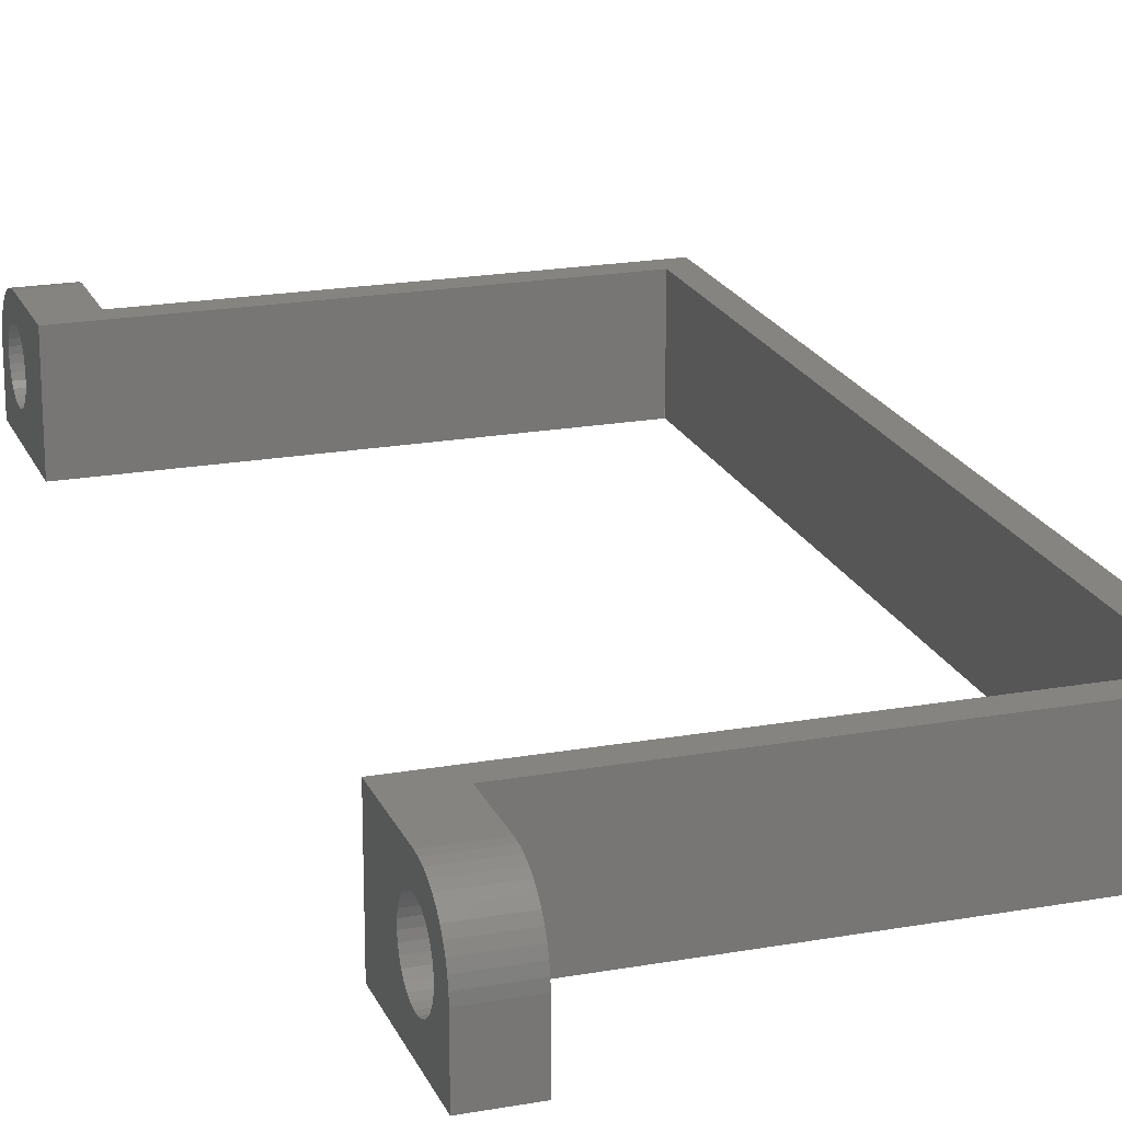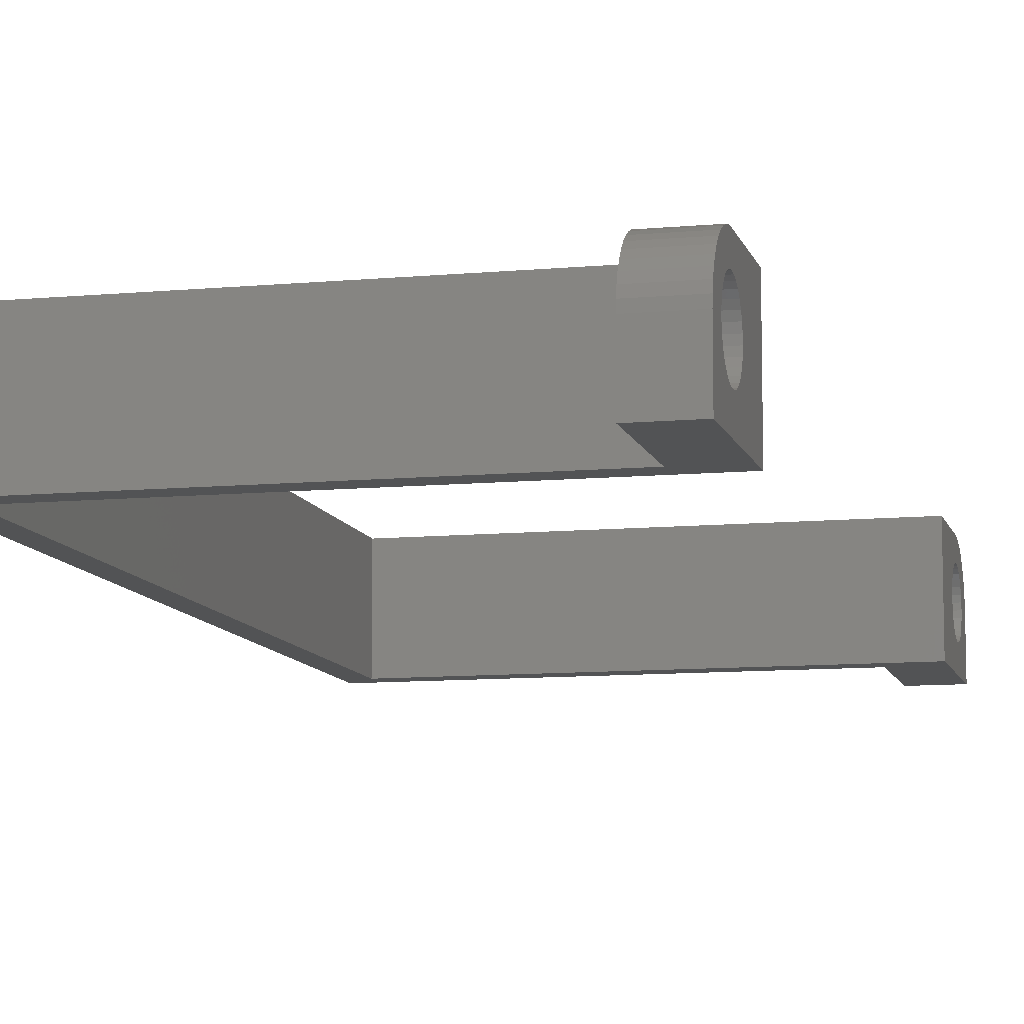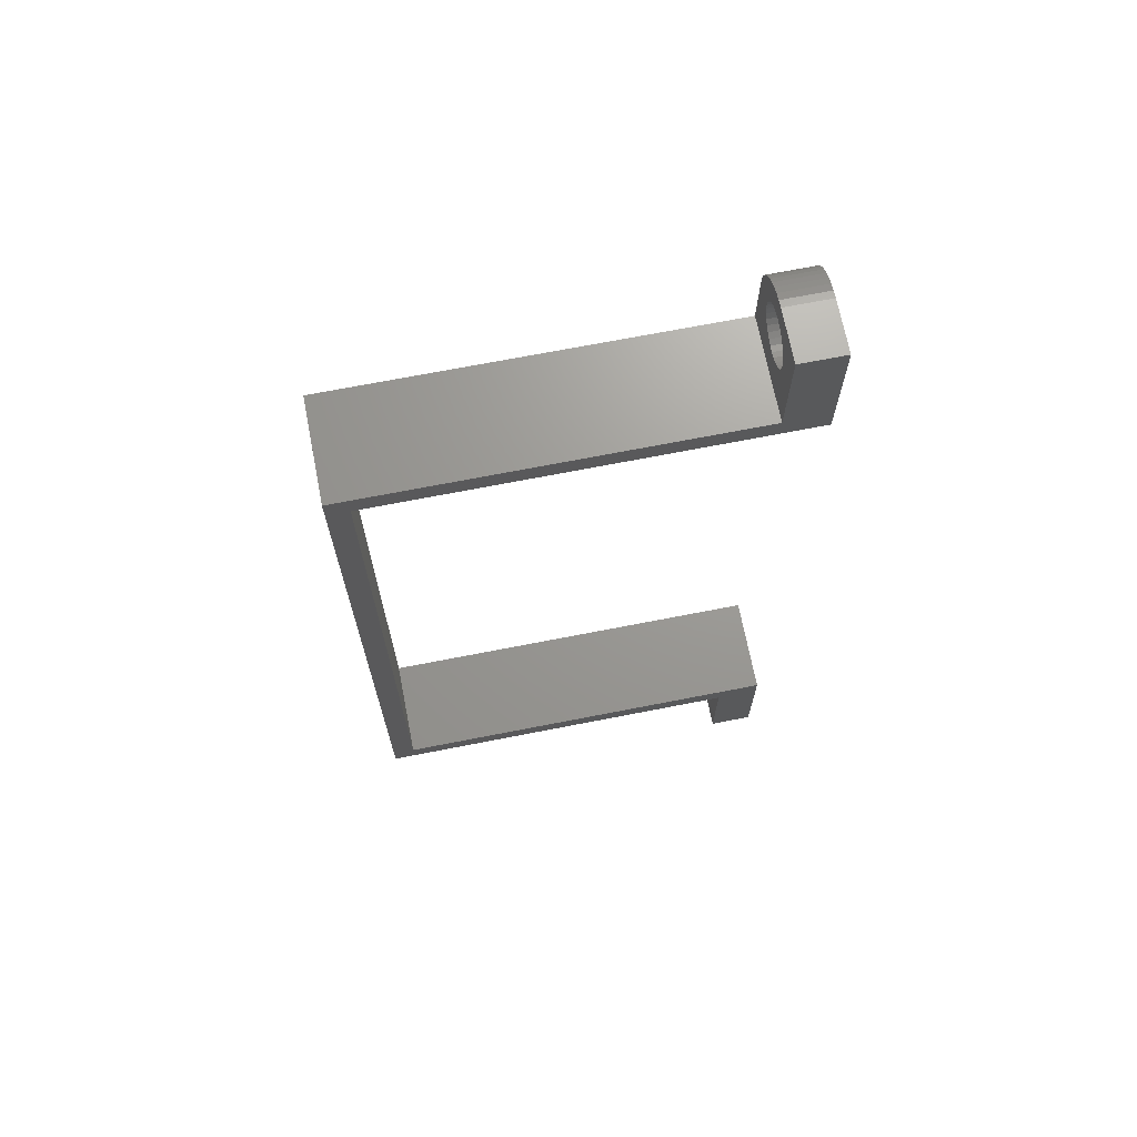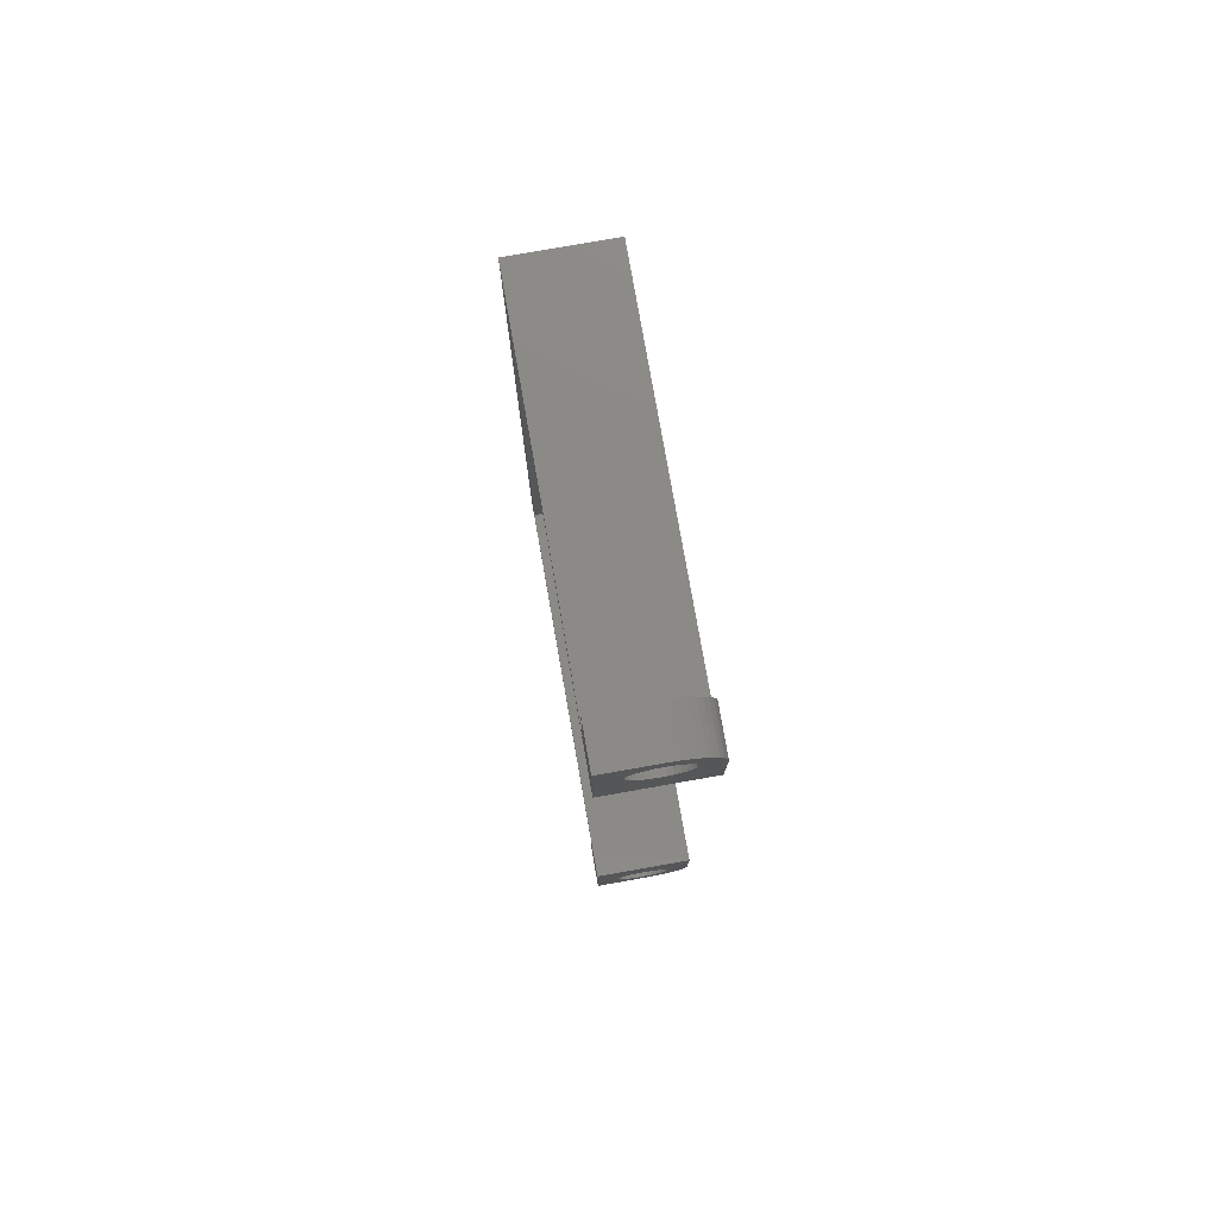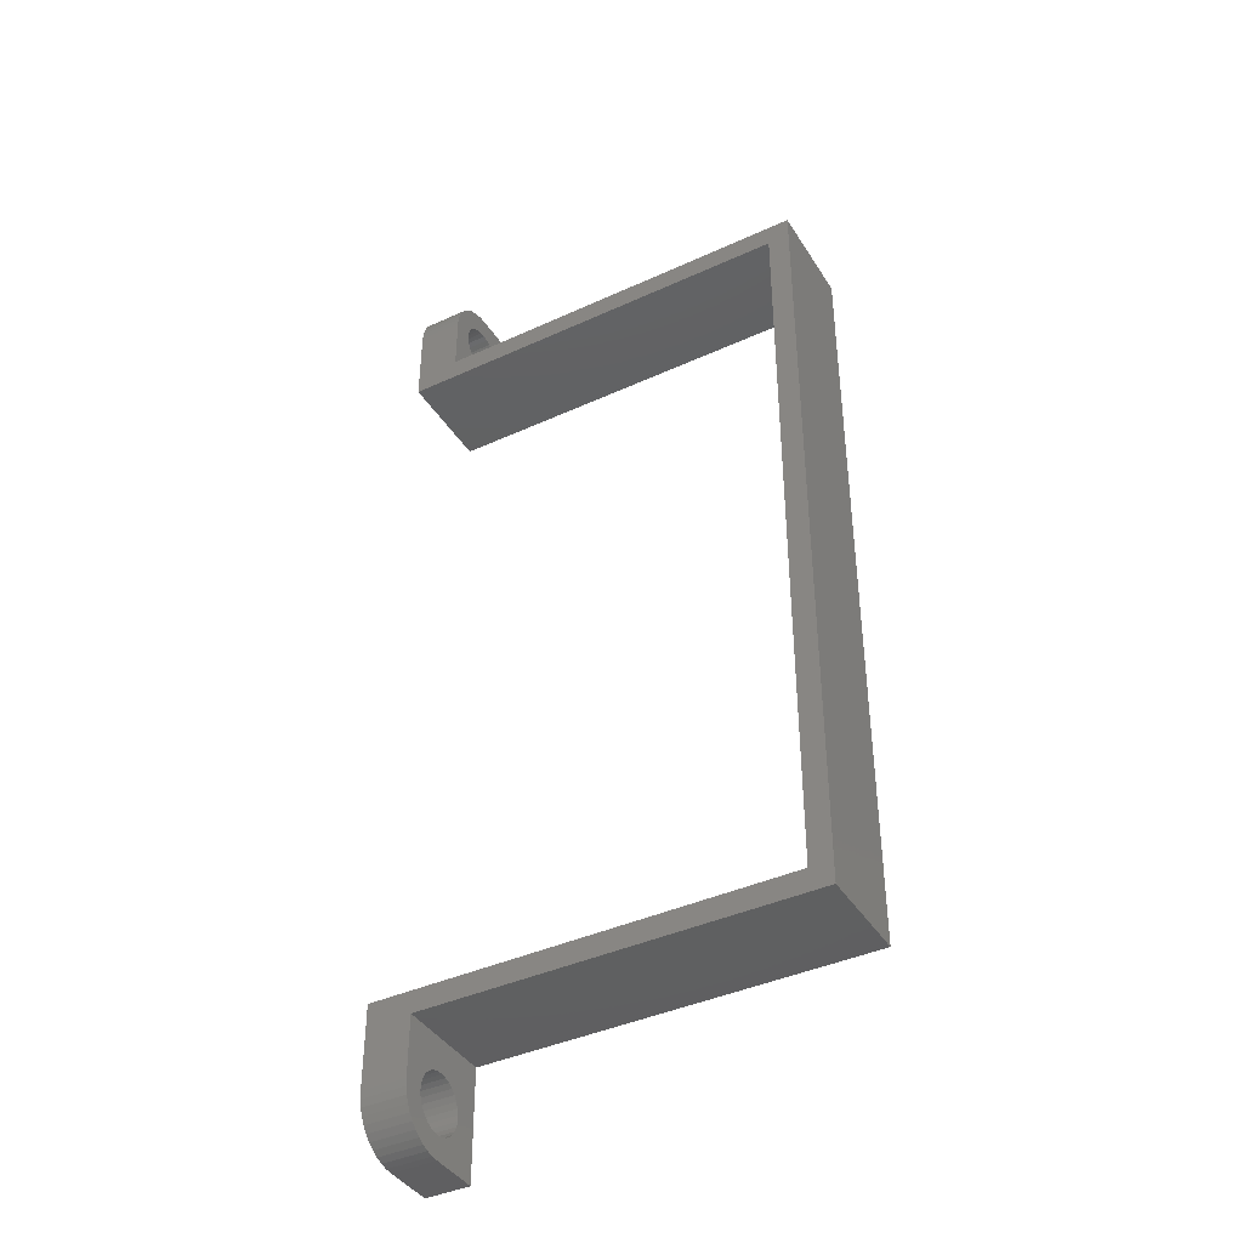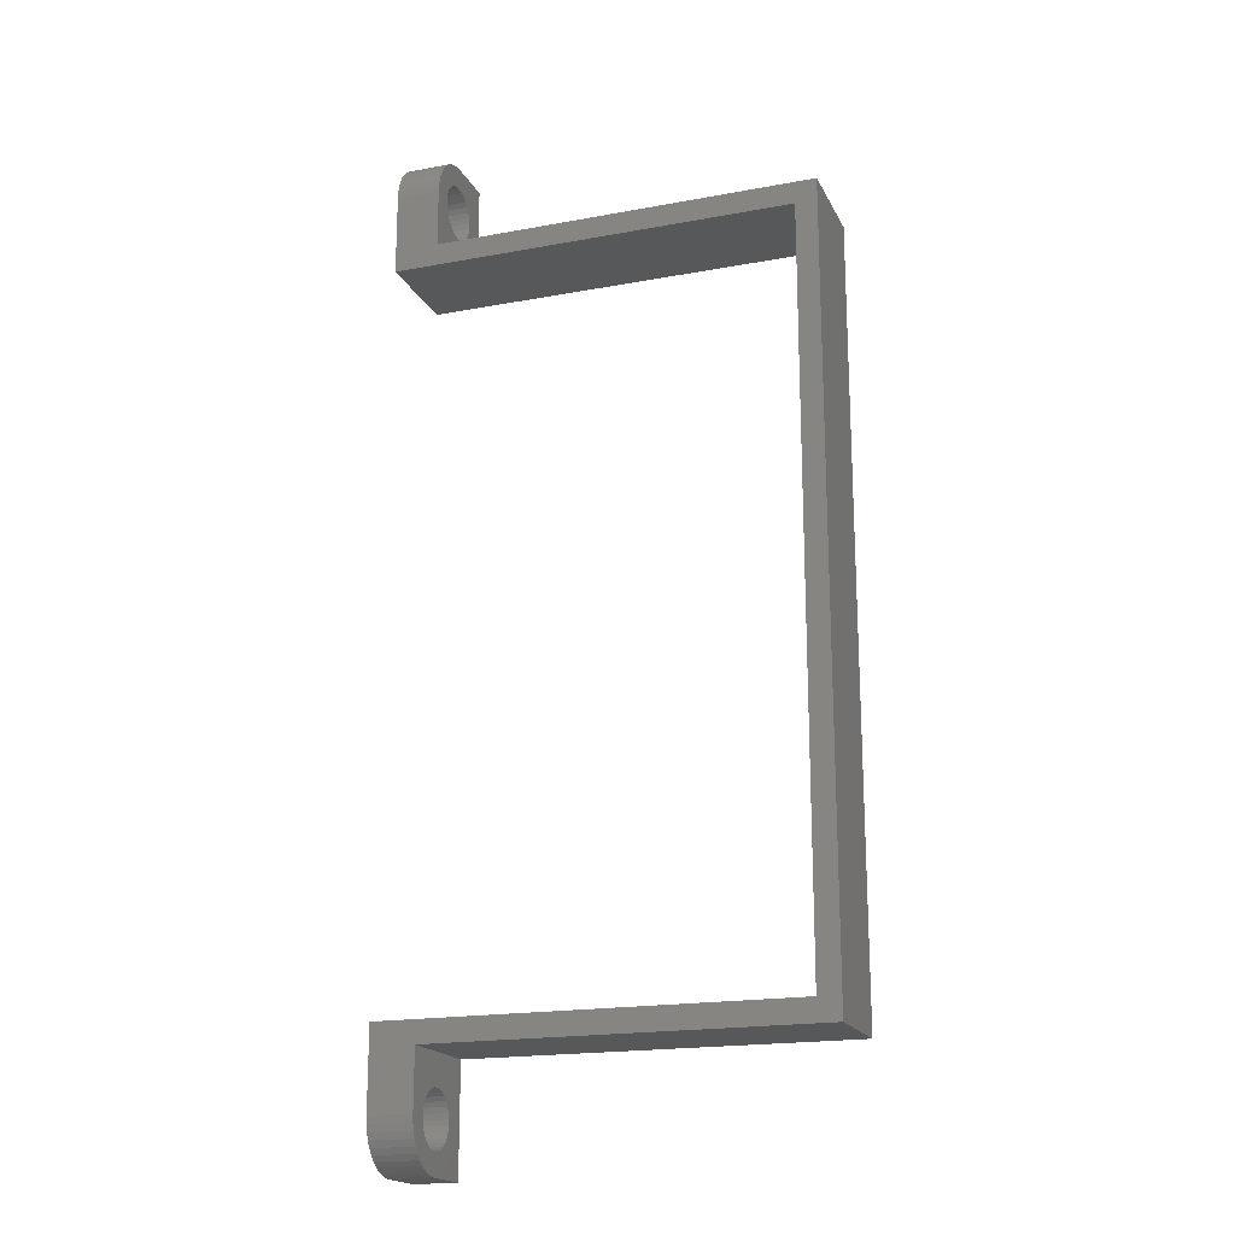
<metadata>
{"format":"stl","ext":"stl","renderer":"f3d","projection":"perspective","resolution":1024,"background":"white","views":[{"elev":20.0,"azim":-18.3,"up":"+Z"},{"elev":-9.8,"azim":-166.3,"up":"+Z"},{"elev":69.6,"azim":168.9,"up":"+Y"},{"elev":78.6,"azim":-100.0,"up":"+Y"},{"elev":-40.7,"azim":29.3,"up":"+Y"},{"elev":-18.7,"azim":19.7,"up":"+Y"}]}
</metadata>
<code>
# stl→obj: 197 verts, 398 faces
v -11.48 32.09 2.337
v -14.48 31.83 2.058
v -11.48 31.83 2.058
v -14.48 32.09 2.337
v -11.48 32.43 3.024
v -14.48 32.29 2.663
v -11.48 32.29 2.663
v -14.48 32.43 3.024
v -11.48 32.37 4.16
v -14.48 32.47 3.788
v -11.48 32.47 3.788
v -14.48 32.37 4.16
v -11.48 31.97 4.809
v -14.48 32.2 4.505
v -11.48 32.2 4.505
v -14.48 31.97 4.809
v -14.48 32.49 3.404
v -11.48 32.49 3.404
v -14.48 31.67 5.059
v -11.48 31.67 5.059
v -14.48 33.45 5.238
v -11.48 33.68 4.812
v -14.48 33.68 4.812
v -11.48 33.45 5.238
v -11.48 33.85 4.358
v -14.48 33.85 4.358
v -11.48 31.55 6.662
v -14.48 32 6.493
v -14.48 31.55 6.662
v -11.48 32 6.493
v -11.48 32.43 6.26
v -14.48 32.81 5.97
v -14.48 32.43 6.26
v -11.48 32.81 5.97
v -11.48 30.59 6.8
v -14.48 31.07 6.765
v -14.48 30.59 6.8
v -11.48 31.07 6.765
v -11.48 29.35 2.058
v -14.48 29.67 1.839
v -14.48 29.35 2.058
v -11.48 29.67 1.839
v -14.48 31.34 5.246
v -11.48 31.34 5.246
v -14.48 30.97 5.361
v -11.48 30.97 5.361
v -11.48 30.78 1.61
v -14.48 31.16 1.687
v -14.48 30.78 1.61
v -11.48 31.16 1.687
v -14.48 28.81 4.16
v -11.48 28.71 3.788
v -14.48 28.71 3.788
v -11.48 28.81 4.16
v -11.48 30.4 1.61
v -14.48 30.4 1.61
v -14.48 28.75 3.024
v -11.48 28.88 2.663
v -14.48 28.88 2.663
v -11.48 28.75 3.024
v -11.48 31.51 1.839
v -14.48 31.51 1.839
v -14.48 33.95 3.884
v -11.48 33.99 3.4
v -14.48 33.99 3.4
v -11.48 33.95 3.884
v -11.48 33.99 4.768e-07
v -14.48 33.99 4.768e-07
v -14.48 33.16 5.627
v -11.48 33.16 5.627
v -11.48 26.59 4.768e-07
v -11.48 26.59 6.8
v -11.48 29.09 2.337
v -11.48 30.02 1.687
v -11.48 28.69 3.404
v -11.48 28.98 4.505
v -11.48 29.21 4.809
v -11.48 29.5 5.059
v -11.48 29.84 5.246
v -11.48 30.21 5.361
v -11.48 30.59 5.4
v -14.48 29.21 4.809
v -14.48 29.5 5.059
v -14.48 29.84 5.246
v -14.48 30.21 5.361
v -14.48 30.59 5.4
v 14.48 26.6 6.8
v 14.48 26.6 0
v 12.98 25.09 6.8
v -14.48 25.09 4.768e-07
v 12.98 25.09 0
v -14.48 25.09 6.8
v -14.48 30.02 1.687
v -14.48 28.98 4.505
v -14.48 28.69 3.404
v -14.48 29.09 2.337
v 13.03 25.1 6.8
v 12.98 -24.6 2.581e-11
v 12.98 -24.6 6.8
v 13.03 25.1 -8.423e-10
v 14.48 -24.6 -1.301e-08
v 14.48 25.1 -8.423e-10
v 14.48 -24.6 6.8
v 14.48 -26.1 6.8
v 14.48 -26.1 0
v -11.46 -28.39 2.663
v -14.46 -28.6 2.337
v -11.46 -28.6 2.337
v -14.46 -28.39 2.663
v -11.46 -31.51 6.493
v -14.46 -31.06 6.662
v -14.46 -31.51 6.493
v -11.46 -31.06 6.662
v -11.46 -30.58 6.765
v -14.46 -30.1 6.8
v -14.46 -30.58 6.765
v -11.46 -30.1 6.8
v -14.46 -32 3.404
v -11.46 -31.94 3.024
v -14.46 -31.94 3.024
v -11.46 -32 3.404
v -11.46 -28.22 3.788
v -14.46 -28.2 3.404
v -11.46 -28.2 3.404
v -14.46 -28.22 3.788
v -11.46 -33.5 4.899e-07
v -11.46 -31.02 1.839
v -11.46 -33.5 3.4
v -11.46 -30.67 1.687
v -11.46 -26.1 4.899e-07
v -11.46 -31.34 2.058
v -11.46 -33.47 3.884
v -11.46 -31.6 2.337
v -11.46 -33.36 4.358
v -11.46 -33.19 4.812
v -11.46 -31.81 2.663
v -11.46 -32.96 5.238
v -11.46 -32.67 5.627
v -11.46 -32.33 5.97
v -11.46 -30.29 1.61
v -11.46 -29.91 1.61
v -11.46 -29.53 1.687
v -11.46 -29.18 1.839
v -11.46 -28.86 2.058
v -11.46 -28.26 3.024
v -11.46 -31.94 6.26
v -11.46 -31.98 3.788
v -11.46 -31.88 4.16
v -11.46 -31.71 4.505
v -11.46 -31.48 4.809
v -11.46 -31.19 5.059
v -11.46 -30.85 5.246
v -11.46 -30.48 5.361
v -11.46 -30.1 5.4
v -11.46 -29.72 5.361
v -11.46 -26.1 6.8
v -11.46 -29.35 5.246
v -11.46 -29.02 5.059
v -11.46 -28.72 4.809
v -11.46 -28.49 4.505
v -11.46 -28.32 4.16
v -14.46 -31.98 3.788
v -14.46 -31.94 6.26
v -14.46 -30.67 1.687
v -14.46 -31.02 1.839
v -14.46 -29.53 1.687
v -14.46 -29.91 1.61
v -14.46 -28.26 3.024
v -14.46 -31.88 4.16
v -14.46 -30.29 1.61
v -14.46 -30.1 5.4
v -14.46 -29.72 5.361
v -14.46 -31.71 4.505
v -14.46 -24.6 6.8
v -14.46 -31.48 4.809
v -14.46 -31.6 2.337
v -14.46 -31.34 2.058
v -14.46 -31.81 2.663
v -14.46 -29.35 5.246
v -14.46 -31.19 5.059
v -14.46 -30.85 5.246
v -14.46 -29.02 5.059
v -14.46 -30.48 5.361
v -14.46 -32.33 5.97
v -14.46 -28.72 4.809
v -14.46 -28.49 4.505
v -14.46 -28.32 4.16
v -14.46 -33.47 3.884
v -14.46 -33.5 4.899e-07
v -14.46 -33.5 3.4
v -14.46 -24.6 4.899e-07
v -14.46 -33.36 4.358
v -14.46 -33.19 4.812
v -14.46 -32.96 5.238
v -14.46 -32.67 5.627
v -14.46 -29.18 1.839
v -14.46 -28.86 2.058
f 1 2 3
f 2 1 4
f 5 6 7
f 6 5 8
f 7 4 1
f 4 7 6
f 9 10 11
f 10 9 12
f 13 14 15
f 14 13 16
f 11 17 18
f 17 11 10
f 13 19 16
f 19 13 20
f 21 22 23
f 22 21 24
f 23 25 26
f 25 23 22
f 15 12 9
f 12 15 14
f 18 8 5
f 8 18 17
f 27 28 29
f 28 27 30
f 31 32 33
f 32 31 34
f 35 36 37
f 36 35 38
f 38 29 36
f 29 38 27
f 39 40 41
f 40 39 42
f 20 43 19
f 43 20 44
f 44 45 43
f 45 44 46
f 30 33 28
f 33 30 31
f 47 48 49
f 48 47 50
f 51 52 53
f 52 51 54
f 55 49 56
f 49 55 47
f 57 58 59
f 58 57 60
f 61 2 62
f 2 61 3
f 63 64 65
f 64 63 66
f 65 67 68
f 67 65 64
f 69 24 21
f 24 69 70
f 71 58 72
f 58 71 73
f 73 71 39
f 39 71 42
f 42 71 74
f 74 71 67
f 72 58 60
f 72 60 75
f 74 67 55
f 55 67 47
f 47 67 50
f 50 67 61
f 61 67 3
f 3 67 1
f 1 67 7
f 7 67 5
f 5 67 18
f 18 67 34
f 34 67 70
f 70 67 24
f 24 67 22
f 22 67 25
f 25 67 66
f 66 67 64
f 72 76 35
f 76 72 54
f 54 72 52
f 52 72 75
f 35 76 77
f 35 77 78
f 35 78 79
f 35 79 80
f 35 80 81
f 35 81 46
f 35 46 38
f 38 46 44
f 38 44 27
f 27 44 20
f 27 20 30
f 30 20 13
f 30 13 15
f 30 15 31
f 31 15 9
f 31 9 11
f 31 11 34
f 34 11 18
f 32 70 69
f 70 32 34
f 26 66 63
f 66 26 25
f 78 82 83
f 82 78 77
f 79 83 84
f 83 79 78
f 80 84 85
f 84 80 79
f 46 86 45
f 86 46 81
f 81 85 86
f 85 81 80
f 71 87 88
f 87 71 72
f 89 90 91
f 90 89 92
f 74 56 93
f 56 74 55
f 82 76 94
f 76 82 77
f 53 75 95
f 75 53 52
f 50 62 48
f 62 50 61
f 94 54 51
f 54 94 76
f 59 73 96
f 73 59 58
f 96 39 41
f 39 96 73
f 95 60 57
f 60 95 75
f 42 93 40
f 93 42 74
f 37 90 92
f 90 37 94
f 90 94 51
f 90 51 53
f 90 53 95
f 94 37 82
f 82 37 83
f 83 37 84
f 84 37 85
f 85 37 86
f 86 37 36
f 86 36 45
f 45 36 43
f 43 36 29
f 43 29 19
f 19 29 28
f 19 28 16
f 16 28 14
f 14 28 33
f 14 33 12
f 12 33 10
f 10 33 32
f 10 32 17
f 90 93 68
f 93 90 40
f 40 90 41
f 41 90 96
f 96 90 59
f 59 90 57
f 57 90 95
f 68 93 56
f 68 56 49
f 68 49 48
f 68 48 62
f 68 62 2
f 68 2 4
f 68 4 6
f 68 6 8
f 68 8 17
f 68 17 32
f 68 32 69
f 68 69 21
f 68 21 23
f 68 23 26
f 68 26 63
f 68 63 65
f 97 98 99
f 98 97 100
f 67 90 68
f 90 67 71
f 90 71 91
f 91 71 88
f 91 88 100
f 100 101 98
f 101 100 88
f 101 88 102
f 103 97 99
f 97 103 87
f 92 72 37
f 72 92 89
f 72 89 87
f 87 89 97
f 35 37 72
f 101 104 105
f 104 101 103
f 98 103 101
f 103 98 99
f 102 103 101
f 103 102 87
f 87 102 88
f 106 107 108
f 107 106 109
f 110 111 112
f 111 110 113
f 114 115 116
f 115 114 117
f 118 119 120
f 119 118 121
f 122 123 124
f 123 122 125
f 126 127 128
f 127 126 129
f 129 126 130
f 128 127 131
f 128 131 132
f 132 131 133
f 132 133 134
f 134 133 135
f 135 133 136
f 135 136 137
f 137 136 119
f 137 119 138
f 138 119 121
f 138 121 139
f 129 130 140
f 140 130 141
f 141 130 142
f 142 130 143
f 143 130 144
f 144 130 108
f 108 130 106
f 106 130 145
f 145 130 124
f 121 146 139
f 146 121 147
f 146 147 148
f 146 148 110
f 110 148 149
f 110 149 150
f 110 150 113
f 113 150 151
f 113 151 152
f 113 152 114
f 114 152 153
f 114 153 117
f 117 153 154
f 117 154 155
f 117 155 156
f 156 155 157
f 156 157 158
f 156 158 159
f 156 159 160
f 156 160 161
f 156 161 122
f 156 122 124
f 156 124 130
f 162 121 118
f 121 162 147
f 113 116 111
f 116 113 114
f 146 112 163
f 112 146 110
f 127 164 165
f 164 127 129
f 141 166 167
f 166 141 142
f 145 109 106
f 109 145 168
f 169 147 162
f 147 169 148
f 124 168 145
f 168 124 123
f 140 167 170
f 167 140 141
f 155 171 172
f 171 155 154
f 173 148 169
f 148 173 149
f 117 174 115
f 174 117 156
f 174 156 99
f 99 156 104
f 99 104 103
f 175 149 173
f 149 175 150
f 176 131 177
f 131 176 133
f 131 165 177
f 165 131 127
f 178 133 176
f 133 178 136
f 157 172 179
f 172 157 155
f 152 180 181
f 180 152 151
f 158 179 182
f 179 158 157
f 151 175 180
f 175 151 150
f 129 170 164
f 170 129 140
f 154 183 171
f 183 154 153
f 120 136 178
f 136 120 119
f 153 181 183
f 181 153 152
f 163 118 184
f 118 163 162
f 162 163 169
f 169 163 112
f 169 112 173
f 173 112 175
f 175 112 111
f 175 111 180
f 180 111 181
f 181 111 116
f 181 116 183
f 183 116 115
f 183 115 171
f 171 115 174
f 171 174 172
f 172 174 179
f 179 174 182
f 182 174 185
f 185 174 186
f 186 174 187
f 187 174 125
f 125 174 123
f 188 189 190
f 189 188 177
f 189 177 165
f 189 165 164
f 189 164 191
f 177 188 176
f 176 188 192
f 176 192 193
f 176 193 178
f 178 193 194
f 178 194 120
f 120 194 195
f 120 195 118
f 118 195 184
f 191 164 170
f 191 170 167
f 191 167 166
f 191 166 196
f 191 196 197
f 191 197 107
f 191 107 109
f 191 109 168
f 191 168 123
f 191 123 174
f 104 130 105
f 130 104 156
f 191 99 98
f 99 191 174
f 128 189 126
f 189 128 190
f 139 163 184
f 163 139 146
f 137 193 135
f 193 137 194
f 108 197 144
f 197 108 107
f 161 125 122
f 125 161 187
f 142 196 166
f 196 142 143
f 191 130 189
f 130 191 98
f 130 98 105
f 105 98 101
f 126 189 130
f 132 190 128
f 190 132 188
f 138 194 137
f 194 138 195
f 139 195 138
f 195 139 184
f 143 197 196
f 197 143 144
f 135 192 134
f 192 135 193
f 159 182 185
f 182 159 158
f 159 186 160
f 186 159 185
f 160 187 161
f 187 160 186
f 134 188 132
f 188 134 192

</code>
